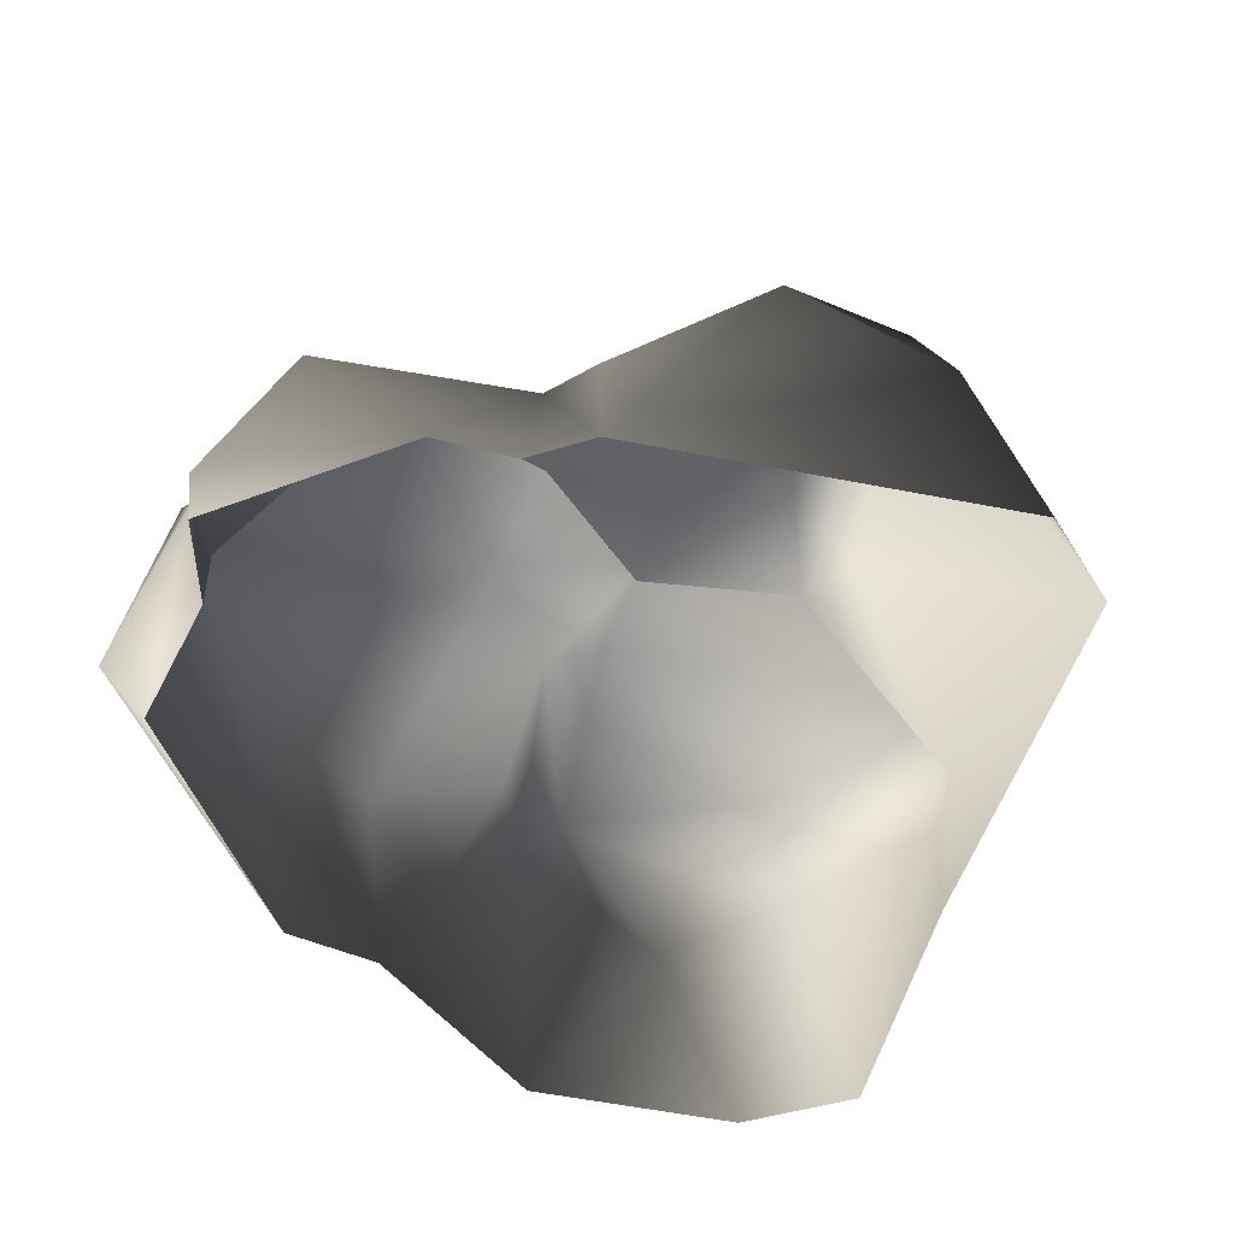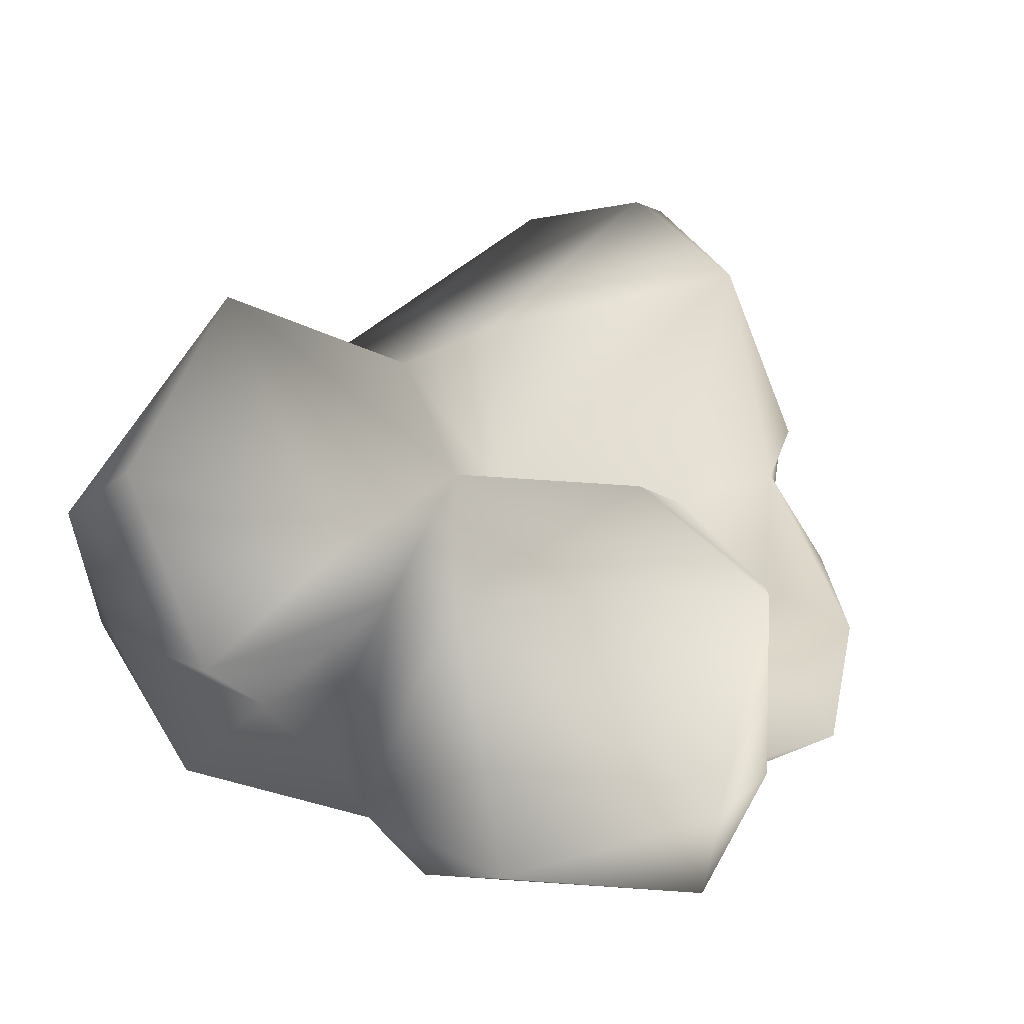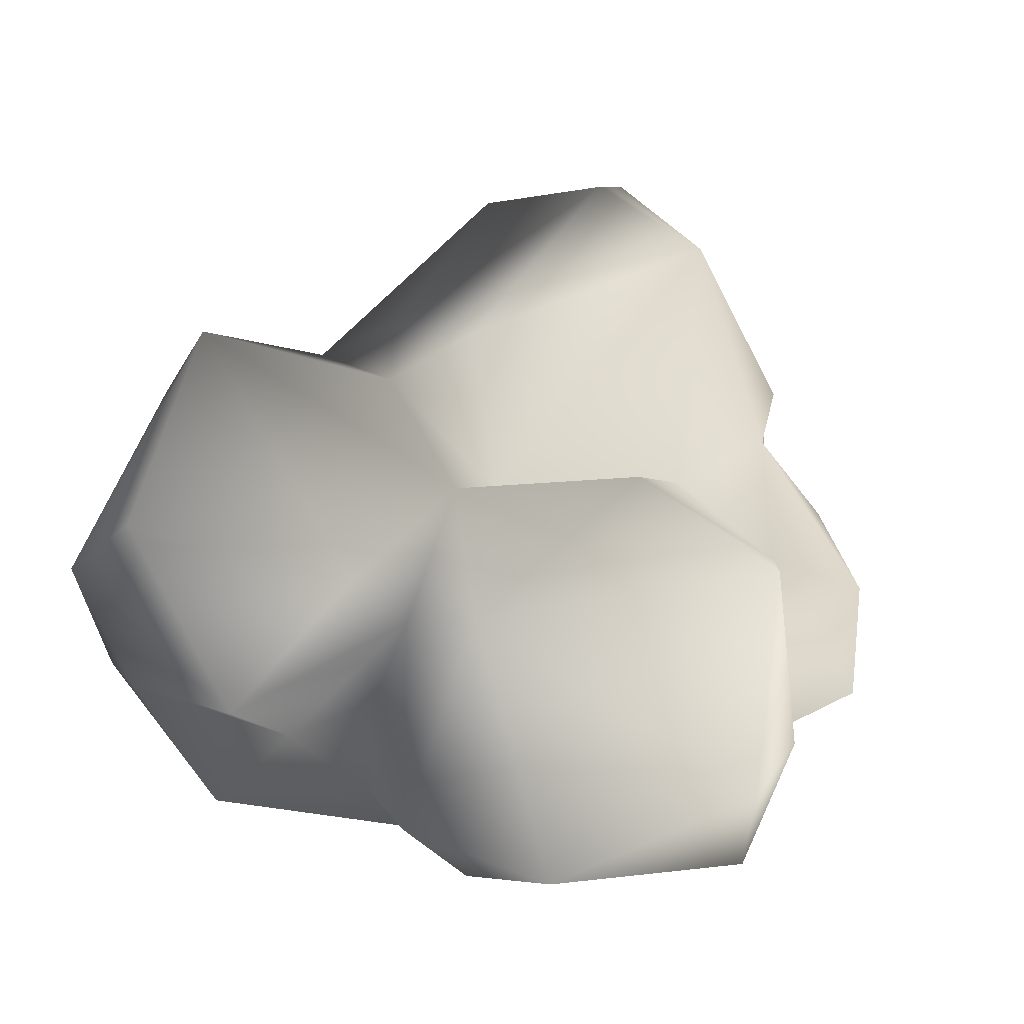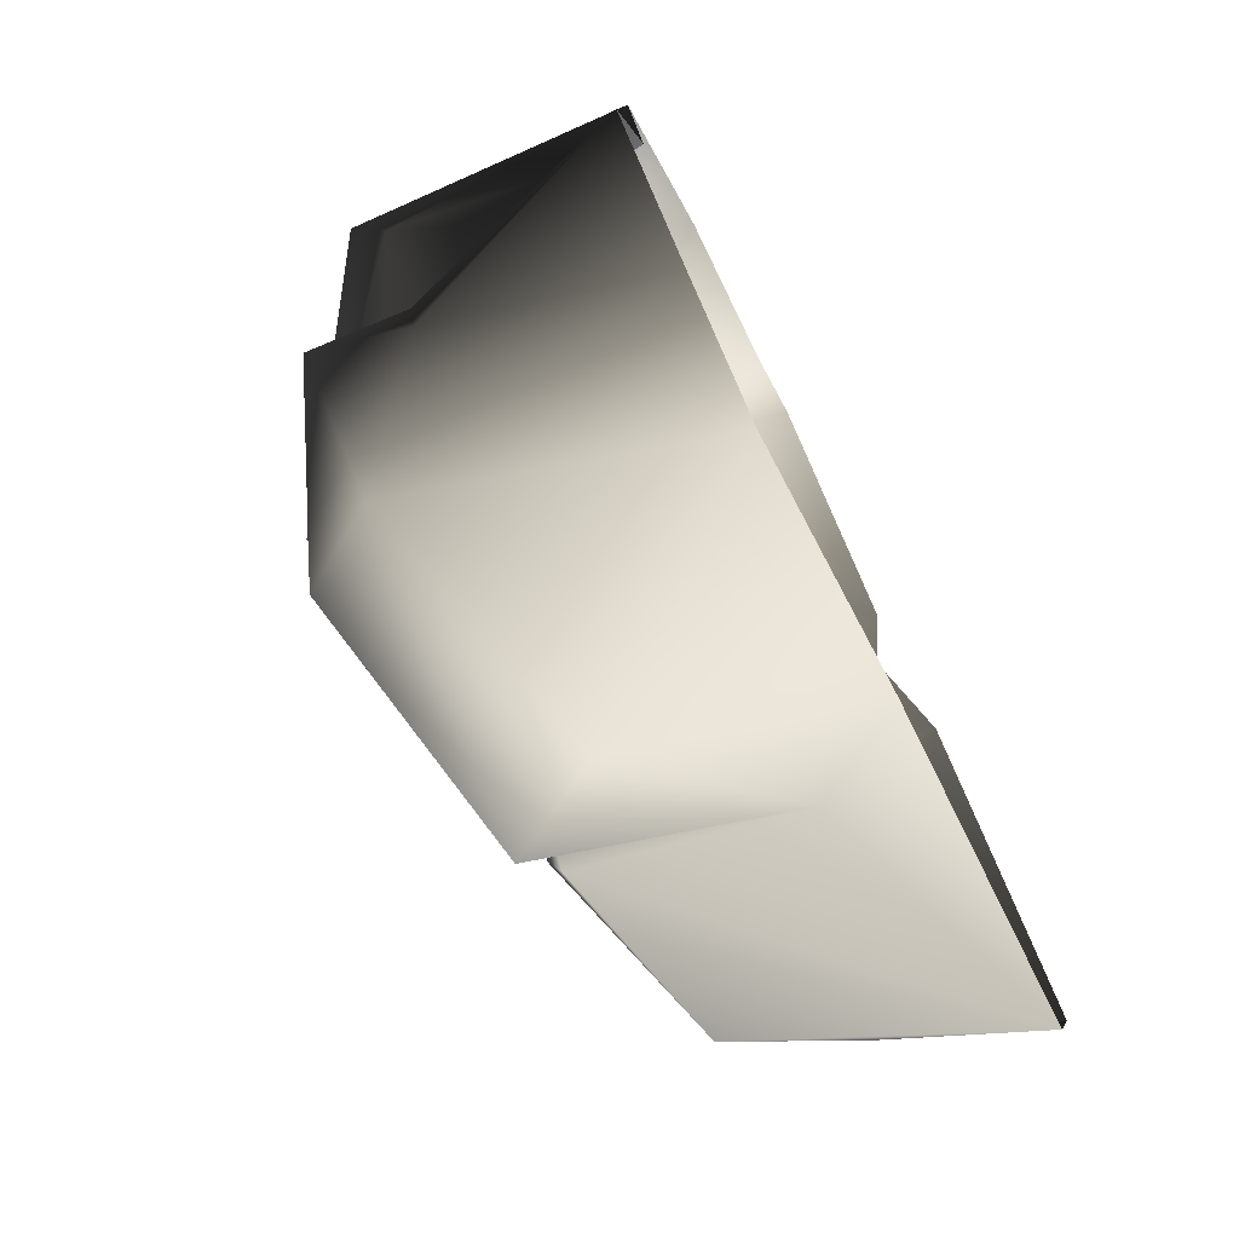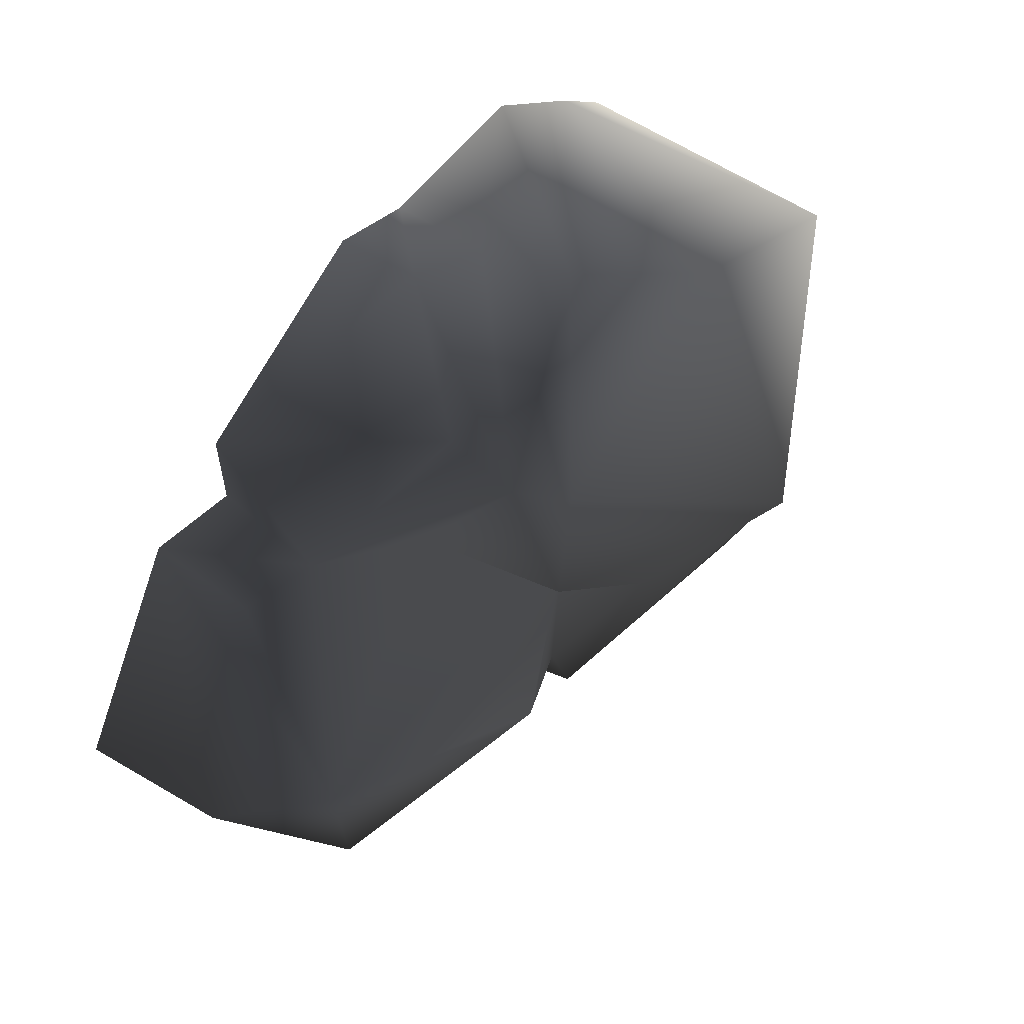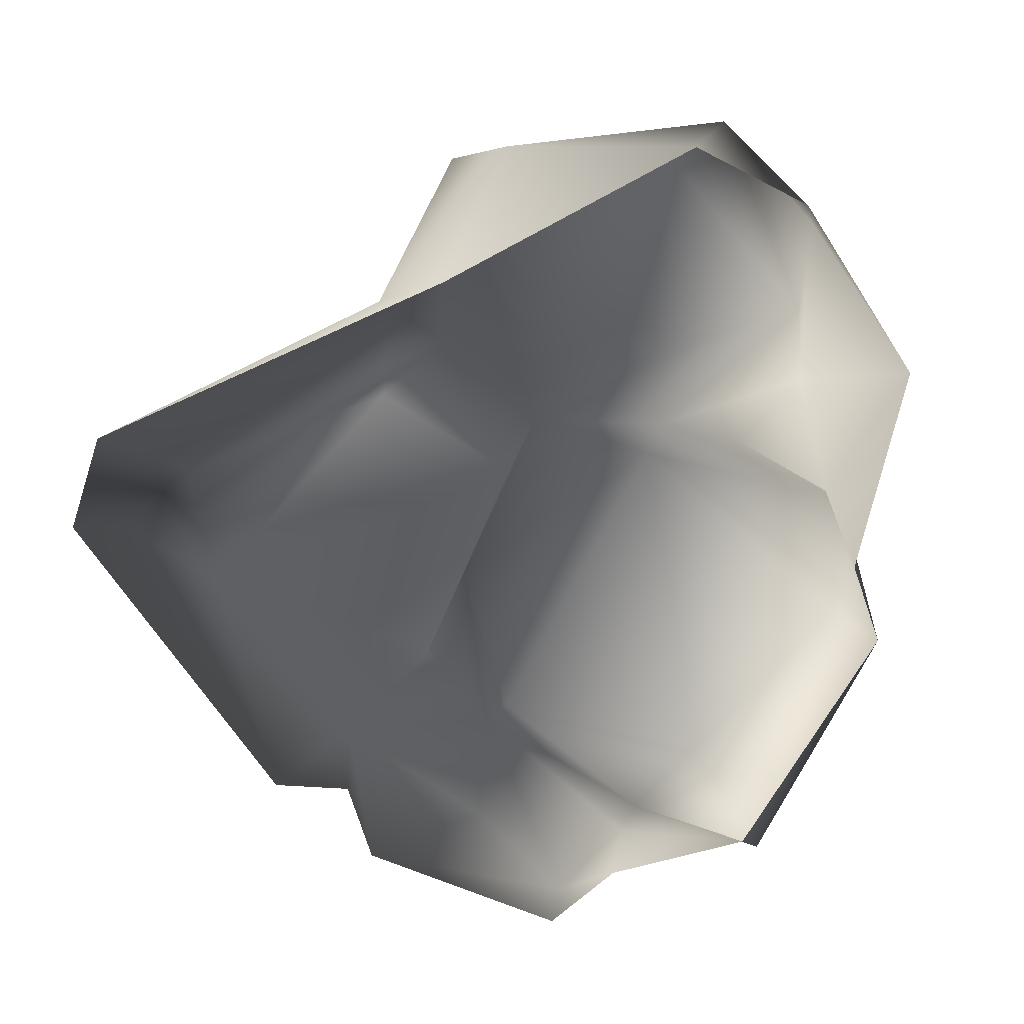
<metadata>
{"format":"obj","ext":"obj","renderer":"f3d","projection":"perspective","resolution":1024,"background":"white","views":[{"elev":-50.2,"azim":57.7,"up":"+Y"},{"elev":74.2,"azim":-55.7,"up":"+Y"},{"elev":77.4,"azim":-62.6,"up":"+Y"},{"elev":-68.8,"azim":-66.4,"up":"+Z"},{"elev":68.7,"azim":126.9,"up":"+Z"},{"elev":-67.1,"azim":-171.4,"up":"+Y"}]}
</metadata>
<code>
v -0.8848 1.103 -1.29
v -0.6903 1.268 -0.3349
v -1.368 0.9702 -0.56
v 0.03209 0.8742 -1.482
v -0.1262 1.097 -0.1648
v 0.2081 0.9006 -0.6615
v 0.3614 0.05014 -1.152
v 0.009097 0.7949 -0.05102
v -1.127 0.7952 -1.488
v -0.2197 0.5191 -1.585
v -0.9491 -0.2725 -1.666
v 0.0673 -0.3034 -1.298
v 1.506 -0.3262 -0.8793
v 0.4295 0.9178 -0.7556
v 1.43 0.8091 -0.2729
v 0.5226 1.02 -0.4196
v 0.2081 0.9006 -0.6615
v 1.399 0.7441 0.2443
v 0.4711 0.4763 0.6177
v 0.8636 0.2799 0.8638
v 0.2888 0.7541 1.138
v 0.2962 0.9757 0.4804
v -1.342 -0.2472 -1.374
v 1.655 0.3049 -0.2517
v 1.13 -0.227 0.8037
v 1.124 0.174 0.8087
v 0.8527 -0.1164 0.9291
v 1.686 -0.328 -0.5241
v 0.3895 0.5693 1.531
v 0.8003 -0.1658 1.241
v 0.8527 -0.1164 0.9291
v 0.04574 0.1519 1.73
v 0.2888 0.7541 1.138
v -0.2642 0.2013 1.498
v 0.08077 -0.1272 1.714
v -0.2175 -0.1228 1.512
v -1.426 0.5431 -1.068
v -1.678 -0.1871 -0.6222
v -1.316 0.6553 -0.3464
v -1.34 0.2504 0.0141
v -1.023 0.66 -0.09927
v -1.388 -0.154 0.1954
v -0.7123 1.059 -0.08384
v -1.34 0.2504 0.0141
v -1.446 0.7271 0.2723
v -1.388 -0.154 0.1954
v -1.457 -0.13 0.5561
v -1.377 0.9467 0.9229
v -0.8599 0.1229 1.626
v -0.6622 0.8919 1.509
v -0.618 1.403 0.19
v 0.2091 0.9499 1.184
v -0.3404 0.5322 1.576
v -0.7123 1.059 -0.08384
v 0.009097 0.7949 -0.05102
v 0.4711 0.4763 0.6177
v 0.2888 0.7541 1.138
v -0.2642 0.2013 1.498
v -0.7935 -0.1067 1.448
v -0.2175 -0.1228 1.512
g Rock3_(47)_2644_121
f 1 3 2
f 1 2 4
f 4 2 5
f 6 4 5
f 7 4 6
f 5 8 6
f 9 3 1
f 4 9 1
f 10 9 4
f 10 4 7
f 11 9 10
f 12 11 10
f 10 7 12
f 7 13 12
f 7 14 13
f 6 14 7
f 15 13 14
f 15 14 16
f 14 6 16
f 17 8 16
f 8 18 16
f 15 16 18
f 8 19 18
f 19 20 18
f 21 20 19
f 19 22 21
f 9 11 23
f 15 18 24
f 24 13 15
f 18 25 24
f 26 25 18
f 26 20 25
f 26 18 20
f 27 25 20
f 13 24 28
f 28 24 25
f 29 30 20
f 20 30 31
f 32 30 29
f 21 32 29
f 20 33 29
f 32 33 34
f 32 35 30
f 36 35 32
f 36 32 34
f 23 38 37
f 38 39 37
f 40 39 38
f 40 41 39
f 38 42 40
f 43 39 41
f 43 3 39
f 3 37 39
f 3 9 37
f 37 9 23
f 44 45 41
f 45 44 46
f 45 46 47
f 47 48 45
f 47 49 48
f 48 49 50
f 48 50 51
f 51 45 48
f 52 51 50
f 22 51 52
f 50 49 53
f 52 50 53
f 54 45 51
f 5 51 22
f 54 51 5
f 22 55 5
f 56 55 22
f 52 57 22
f 53 33 52
f 53 58 33
f 59 58 53
f 49 47 59
f 49 59 53
f 2 54 5
f 54 2 3
f 59 60 58
f 41 45 54

</code>
